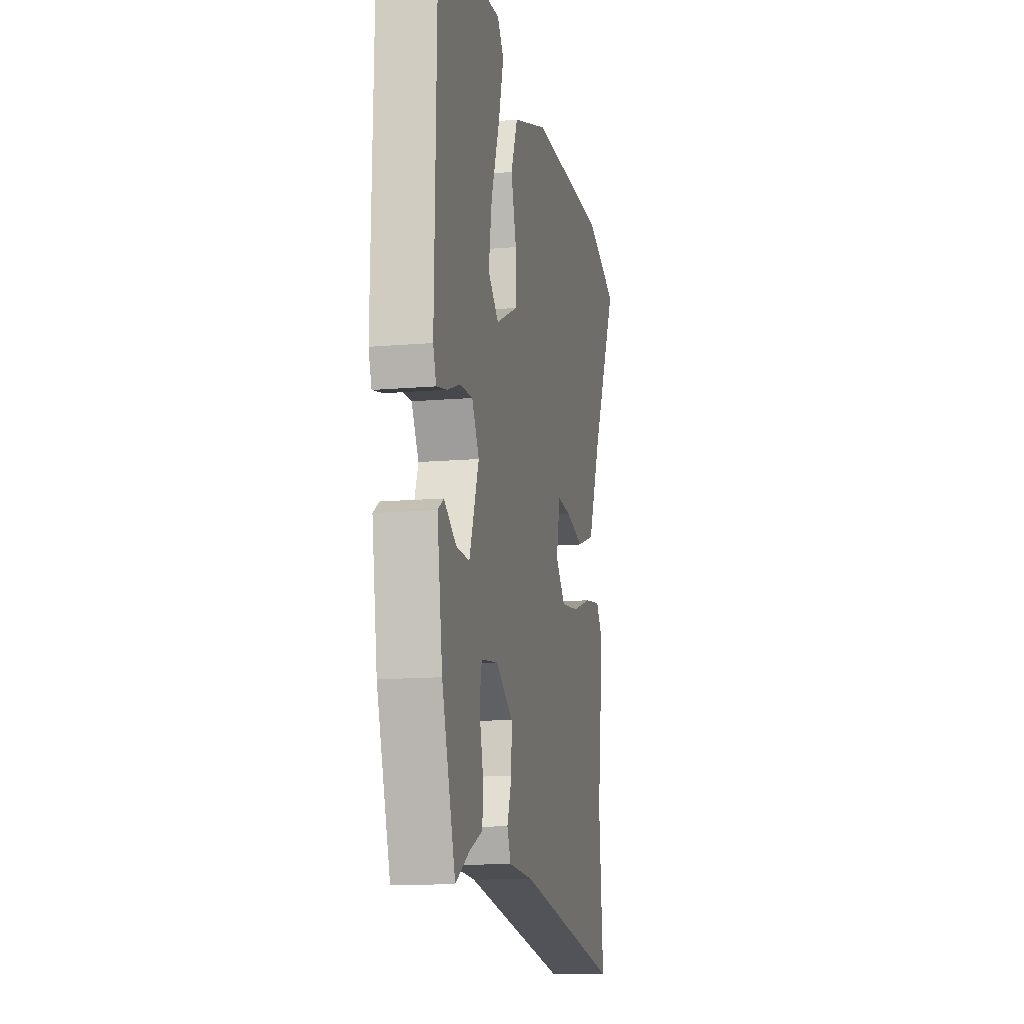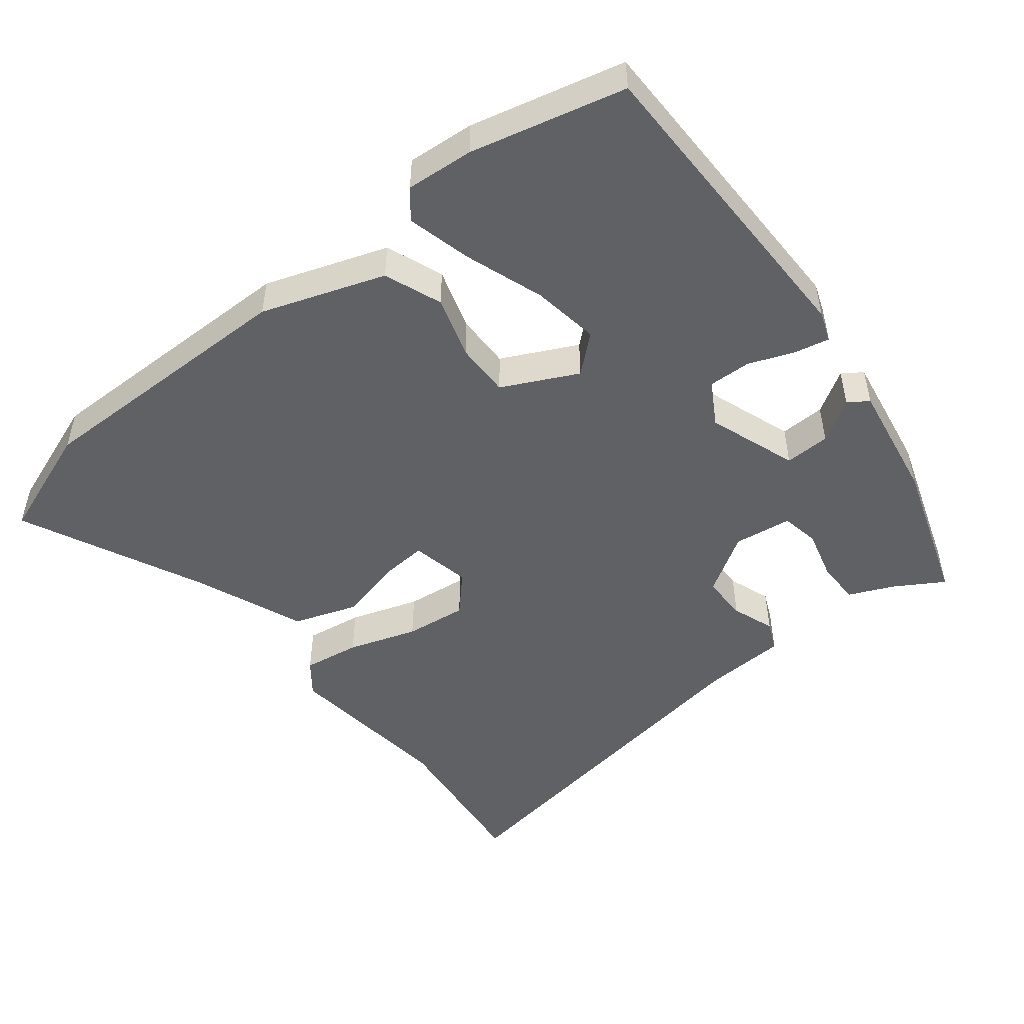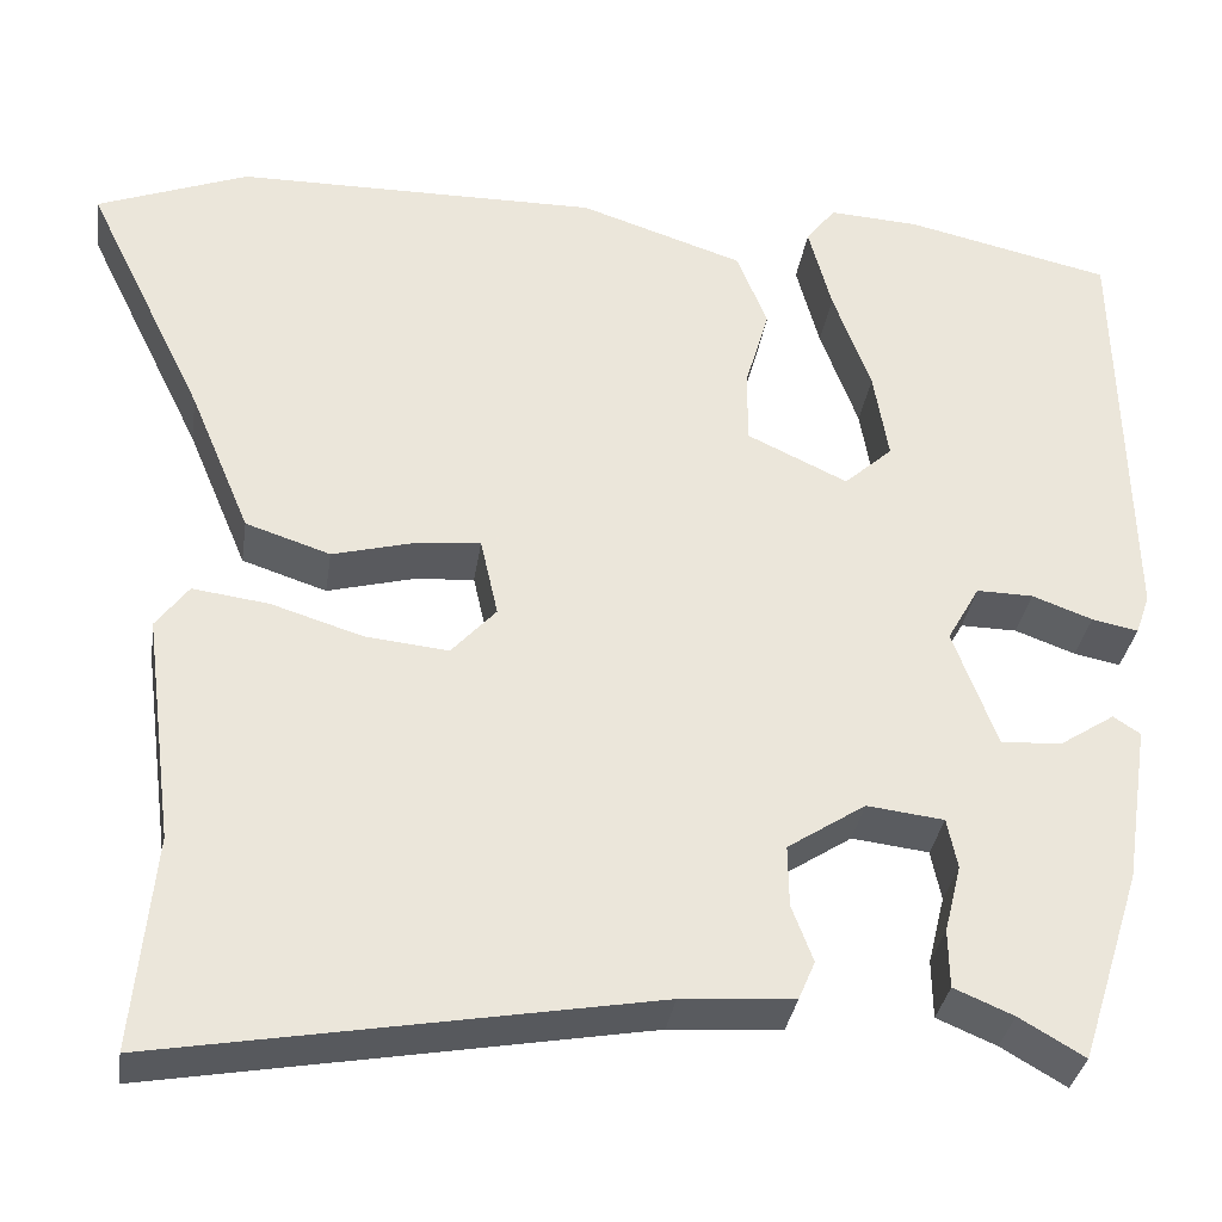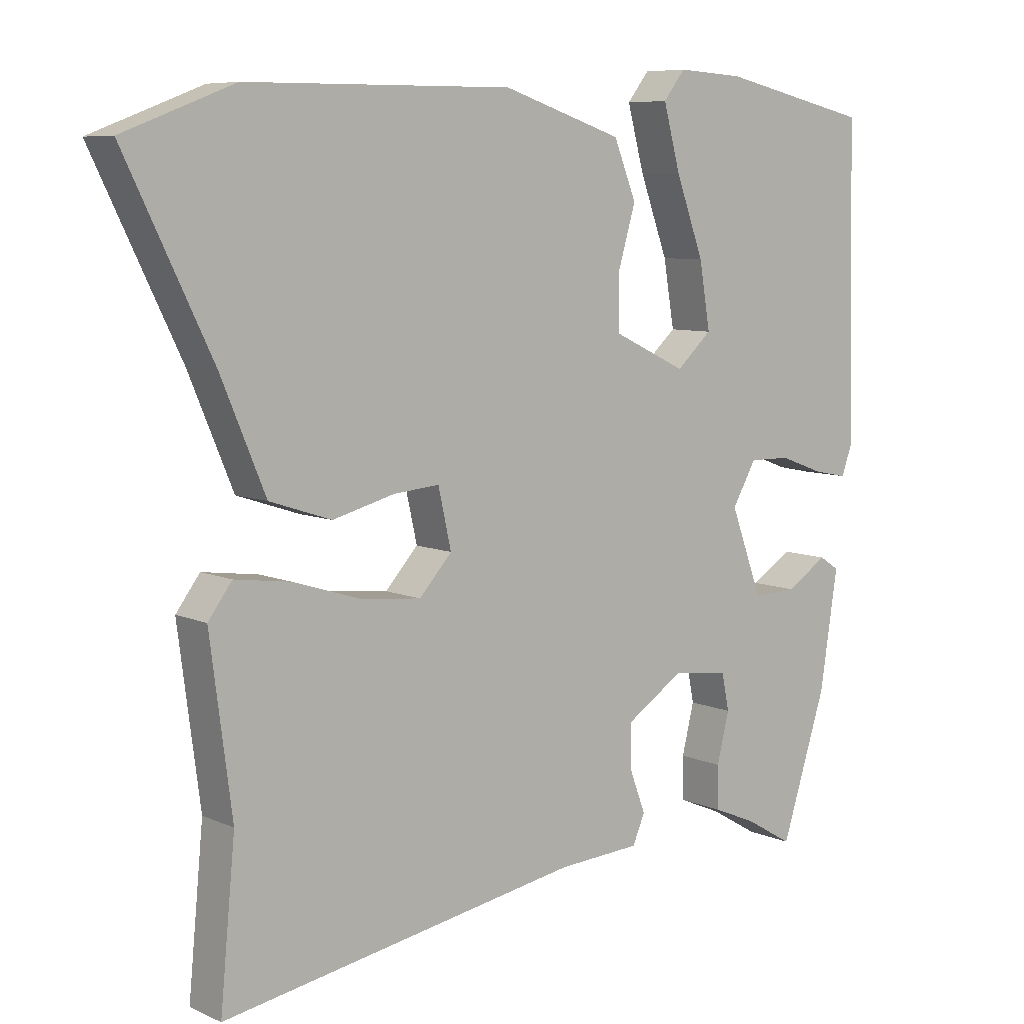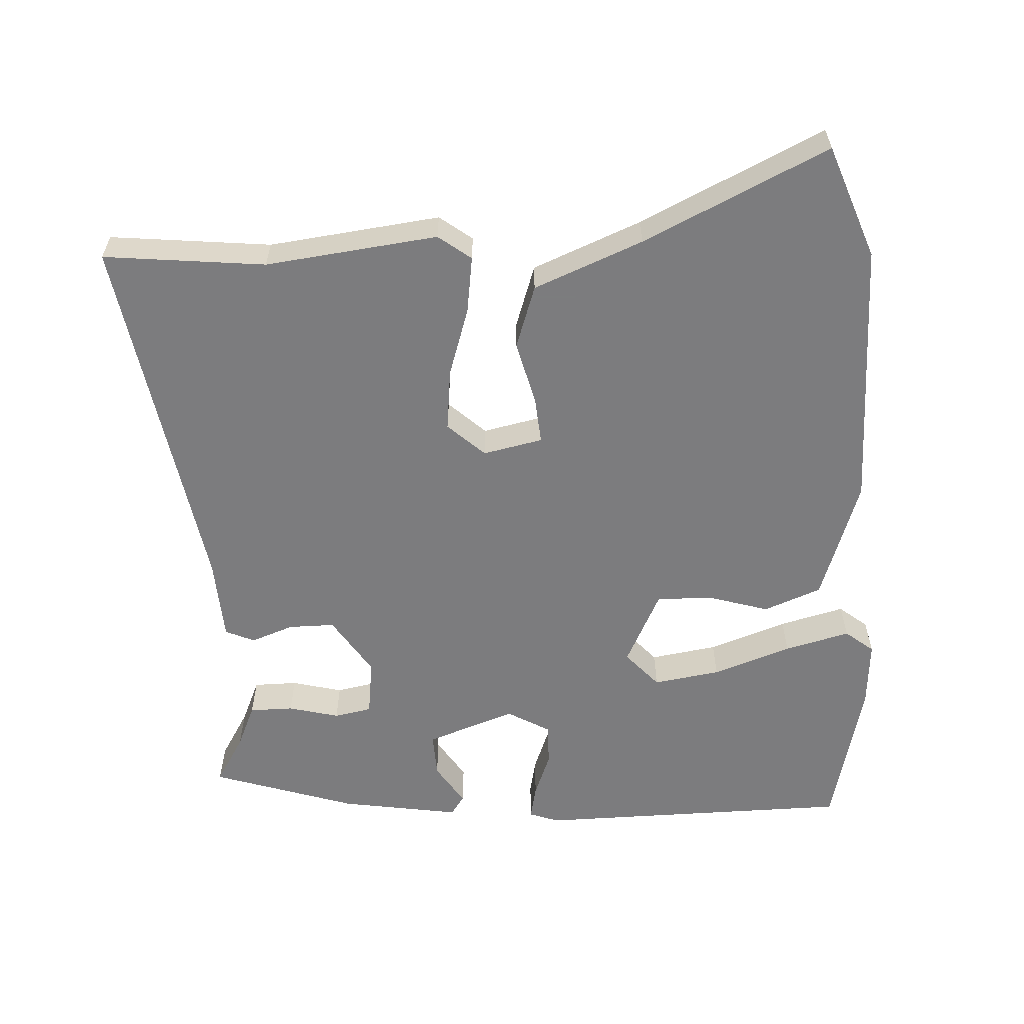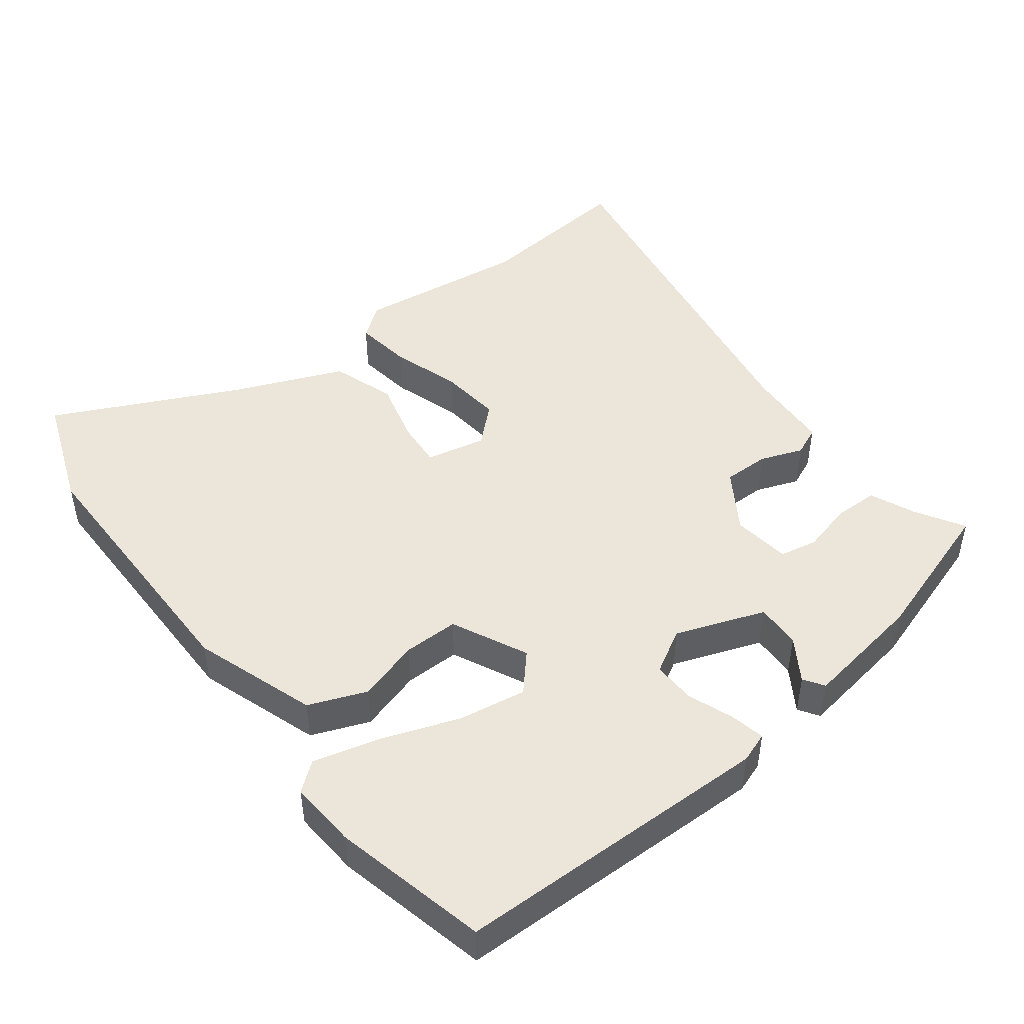
<metadata>
{"format":"obj","ext":"obj","renderer":"f3d","projection":"perspective","resolution":1024,"background":"white","views":[{"elev":-12.8,"azim":101.5,"up":"+Z"},{"elev":-49.3,"azim":37.5,"up":"+Y"},{"elev":-33.3,"azim":-8.4,"up":"+Z"},{"elev":7.6,"azim":-39.1,"up":"+Z"},{"elev":-58.9,"azim":-87.5,"up":"+Y"},{"elev":47.0,"azim":52.2,"up":"+Y"}]}
</metadata>
<code>
v 0.431 0.07 -0.519
v 0.361 0.07 -0.478
v 0.297 0.07 -0.451
v 0.296 0.07 -0.388
v 0.314 0.07 -0.315
v 0.303 0.07 -0.261
v 0.22 0.07 -0.251
v 0.136 0.07 -0.306
v 0.137 0.07 -0.372
v 0.16 0.07 -0.433
v 0.142 0.07 -0.475
v 0.021 0.07 -0.483
v -0.507 0.07 -0.576
v -0.485 0.07 -0.345
v -0.517 0.07 -0.099
v -0.482 0.07 -0.052
v -0.4 0.07 -0.063
v -0.301 0.07 -0.094
v -0.212 0.07 -0.103
v -0.164 0.07 -0.05
v -0.183 0.07 0.035
v -0.25 0.07 0.029
v -0.341 0.07 0.005
v -0.432 0.07 0.035
v -0.497 0.07 0.19
v -0.625 0.07 0.452
v -0.463 0.07 0.514
v -0.073 0.07 0.517
v 0.103 0.07 0.459
v 0.136 0.07 0.377
v 0.11 0.07 0.288
v 0.11 0.07 0.209
v 0.218 0.07 0.158
v 0.27 0.07 0.205
v 0.254 0.07 0.301
v 0.213 0.07 0.413
v 0.188 0.07 0.506
v 0.22 0.07 0.547
v 0.317 0.07 0.541
v 0.538 0.07 0.491
v 0.548 0.07 0.035
v 0.533 0.07 -0.008
v 0.483 0.07 0.002
v 0.418 0.07 0.026
v 0.357 0.07 0.027
v 0.322 0.07 -0.035
v 0.369 0.07 -0.162
v 0.434 0.07 -0.159
v 0.494 0.07 -0.12
v 0.523 0.07 -0.139
v 0.497 0.07 -0.311
v 0.431 0 -0.519
v 0.361 0 -0.478
v 0.297 0 -0.451
v 0.296 0 -0.388
v 0.314 0 -0.315
v 0.303 0 -0.261
v 0.22 0 -0.251
v 0.136 0 -0.306
v 0.137 0 -0.372
v 0.16 0 -0.433
v 0.142 0 -0.475
v 0.021 0 -0.483
v -0.507 0 -0.576
v -0.485 0 -0.345
v -0.517 0 -0.099
v -0.482 0 -0.052
v -0.4 0 -0.063
v -0.301 0 -0.094
v -0.212 0 -0.103
v -0.164 0 -0.05
v -0.183 0 0.035
v -0.25 0 0.029
v -0.341 0 0.005
v -0.432 0 0.035
v -0.497 0 0.19
v -0.625 0 0.452
v -0.463 0 0.514
v -0.073 0 0.517
v 0.103 0 0.459
v 0.136 0 0.377
v 0.11 0 0.288
v 0.11 0 0.209
v 0.218 0 0.158
v 0.27 0 0.205
v 0.254 0 0.301
v 0.213 0 0.413
v 0.188 0 0.506
v 0.22 0 0.547
v 0.317 0 0.541
v 0.538 0 0.491
v 0.548 0 0.035
v 0.533 0 -0.008
v 0.483 0 0.002
v 0.418 0 0.026
v 0.357 0 0.027
v 0.322 0 -0.035
v 0.369 0 -0.162
v 0.434 0 -0.159
v 0.494 0 -0.12
v 0.523 0 -0.139
v 0.497 0 -0.311
f 48 49 50 51
f 47 48 51 1
f 46 47 1 2
f 41 42 43 44
f 41 44 45
f 40 41 45
f 39 40 45 46
f 35 36 37 38
f 34 35 38 39
f 28 29 30 31
f 28 31 32
f 25 26 27 28
f 25 28 32
f 22 23 24 25
f 21 22 25 32
f 20 21 32 33
f 15 16 17 18
f 14 15 18 19
f 12 13 14 19
f 9 10 11 12
f 8 9 12 19
f 7 8 19 20
f 2 3 4 5
f 46 2 5 6
f 34 39 46 6
f 33 34 6 7
f 7 20 33
f 102 101 100 99
f 52 102 99 98
f 53 52 98 97
f 95 94 93 92
f 96 95 92
f 96 92 91
f 97 96 91 90
f 89 88 87 86
f 90 89 86 85
f 82 81 80 79
f 83 82 79
f 79 78 77 76
f 83 79 76
f 76 75 74 73
f 83 76 73 72
f 84 83 72 71
f 69 68 67 66
f 70 69 66 65
f 70 65 64 63
f 63 62 61 60
f 70 63 60 59
f 71 70 59 58
f 56 55 54 53
f 57 56 53 97
f 57 97 90 85
f 58 57 85 84
f 84 71 58
f 1 52 53 2
f 2 53 54 3
f 3 54 55 4
f 4 55 56 5
f 5 56 57 6
f 6 57 58 7
f 7 58 59 8
f 8 59 60 9
f 9 60 61 10
f 10 61 62 11
f 11 62 63 12
f 12 63 64 13
f 13 64 65 14
f 14 65 66 15
f 15 66 67 16
f 16 67 68 17
f 17 68 69 18
f 18 69 70 19
f 19 70 71 20
f 20 71 72 21
f 21 72 73 22
f 22 73 74 23
f 23 74 75 24
f 24 75 76 25
f 25 76 77 26
f 26 77 78 27
f 27 78 79 28
f 28 79 80 29
f 29 80 81 30
f 30 81 82 31
f 31 82 83 32
f 32 83 84 33
f 33 84 85 34
f 34 85 86 35
f 35 86 87 36
f 36 87 88 37
f 37 88 89 38
f 38 89 90 39
f 39 90 91 40
f 40 91 92 41
f 41 92 93 42
f 42 93 94 43
f 43 94 95 44
f 44 95 96 45
f 45 96 97 46
f 46 97 98 47
f 47 98 99 48
f 48 99 100 49
f 49 100 101 50
f 50 101 102 51
f 51 102 52 1

</code>
